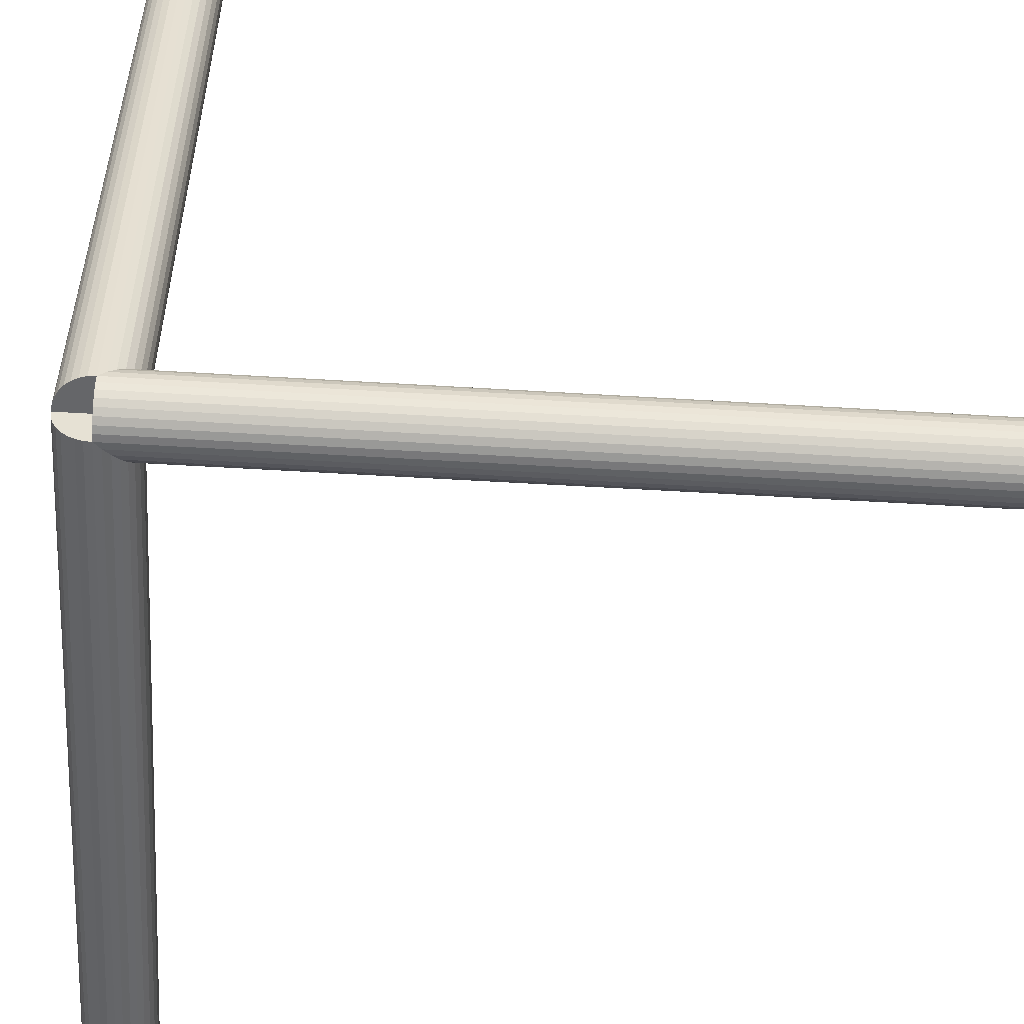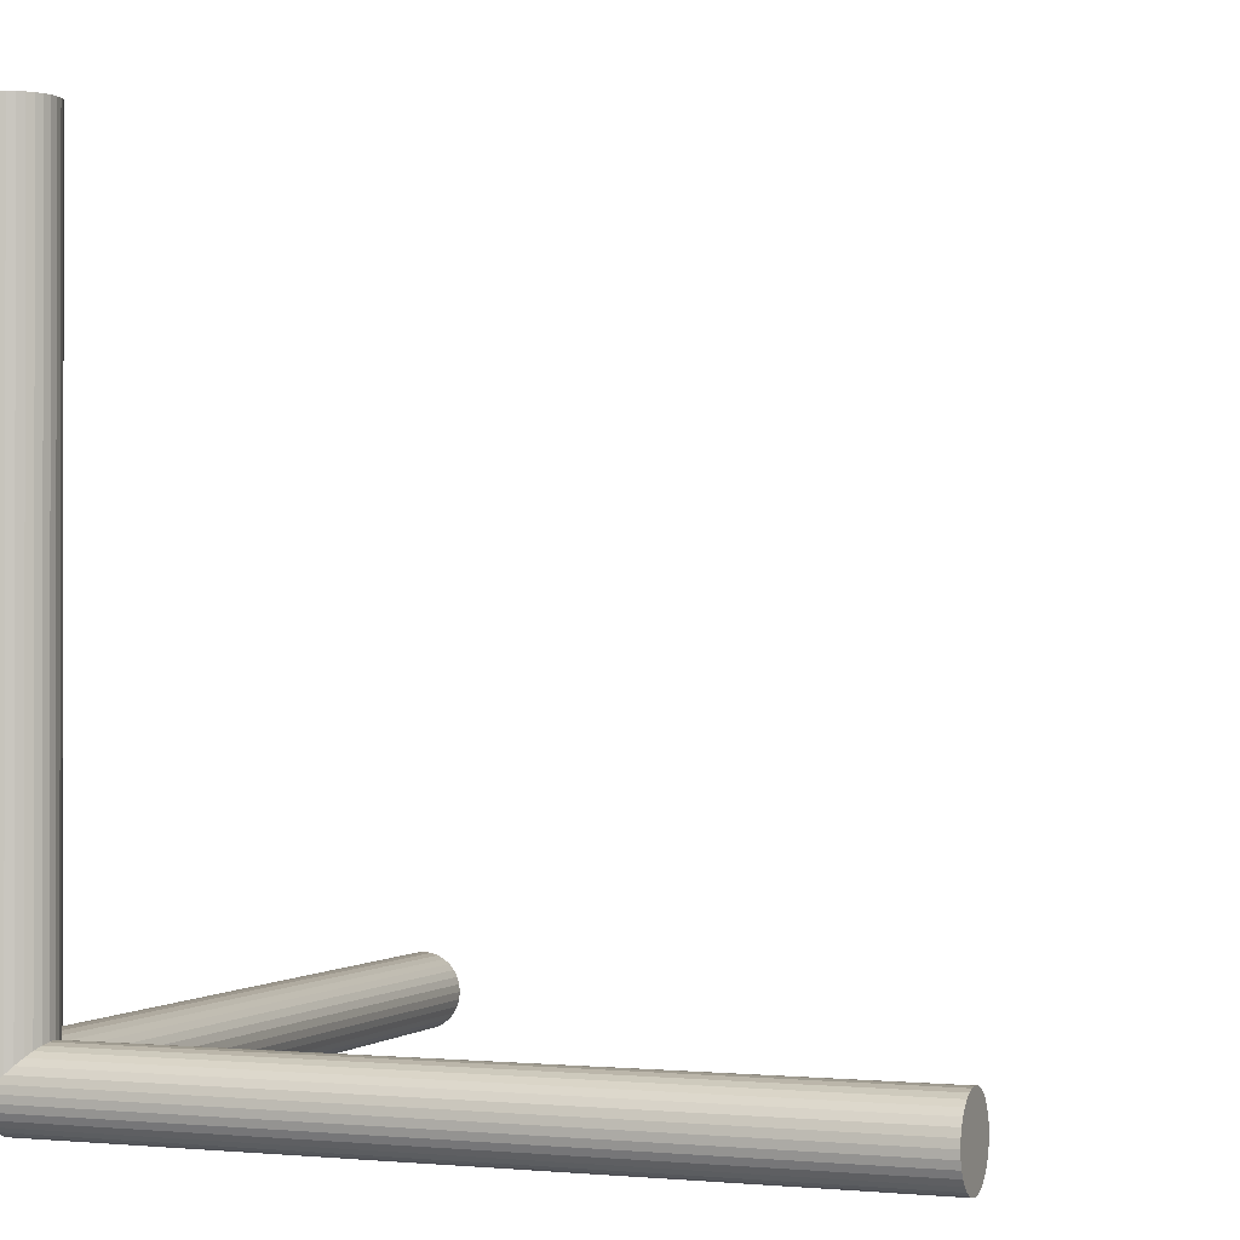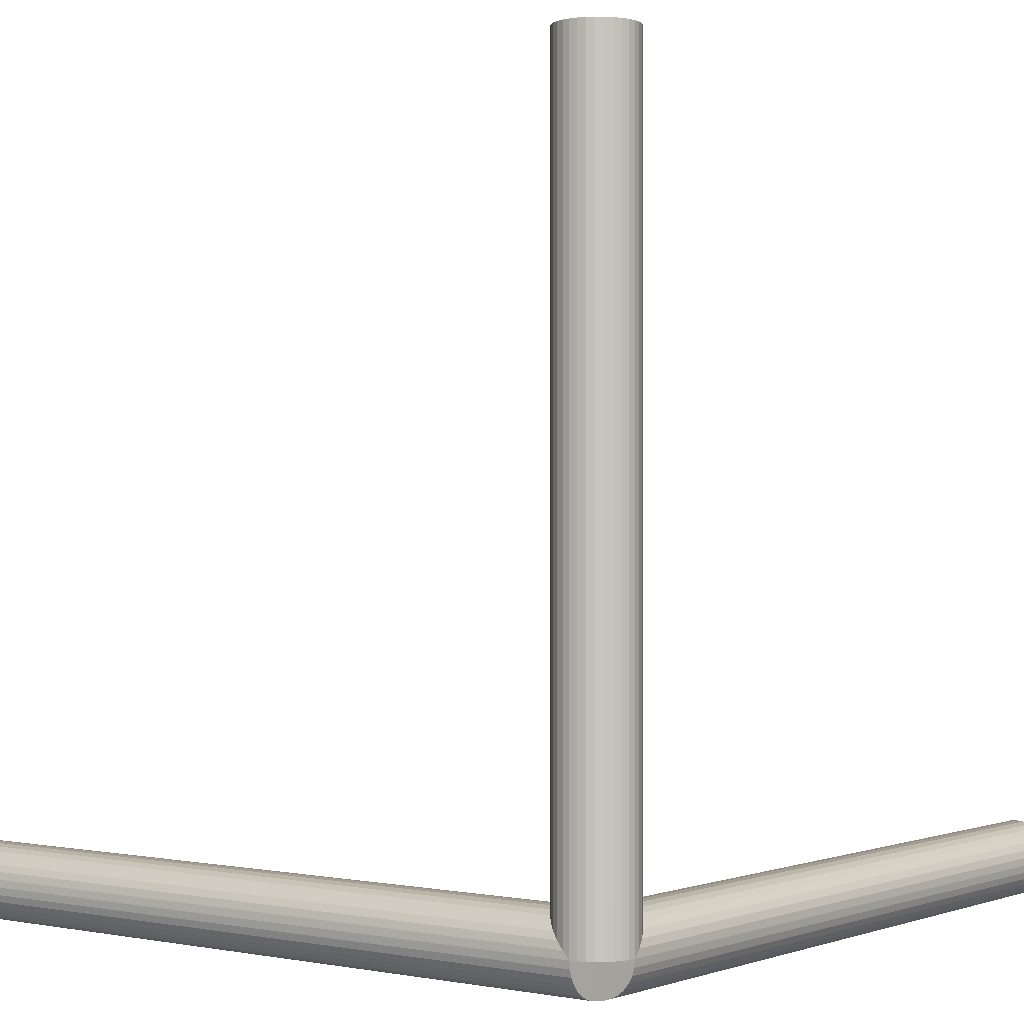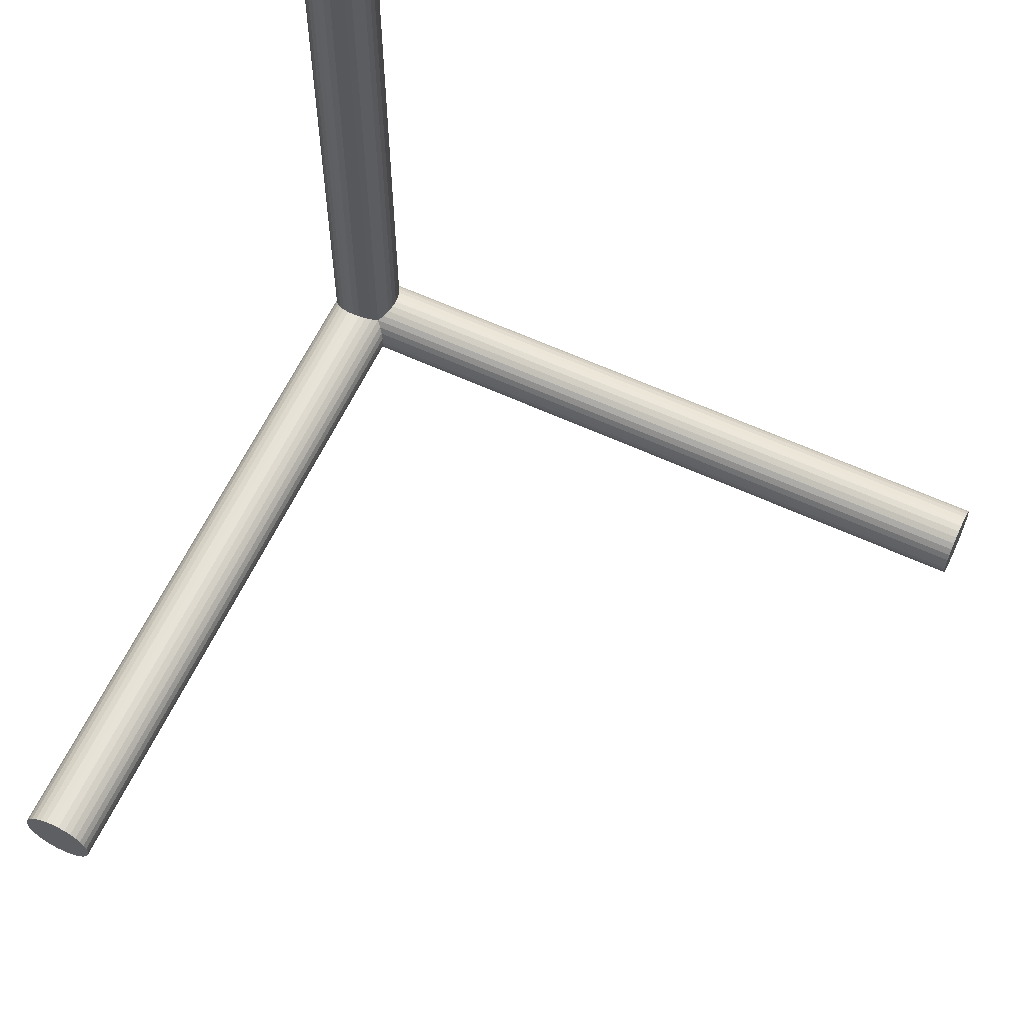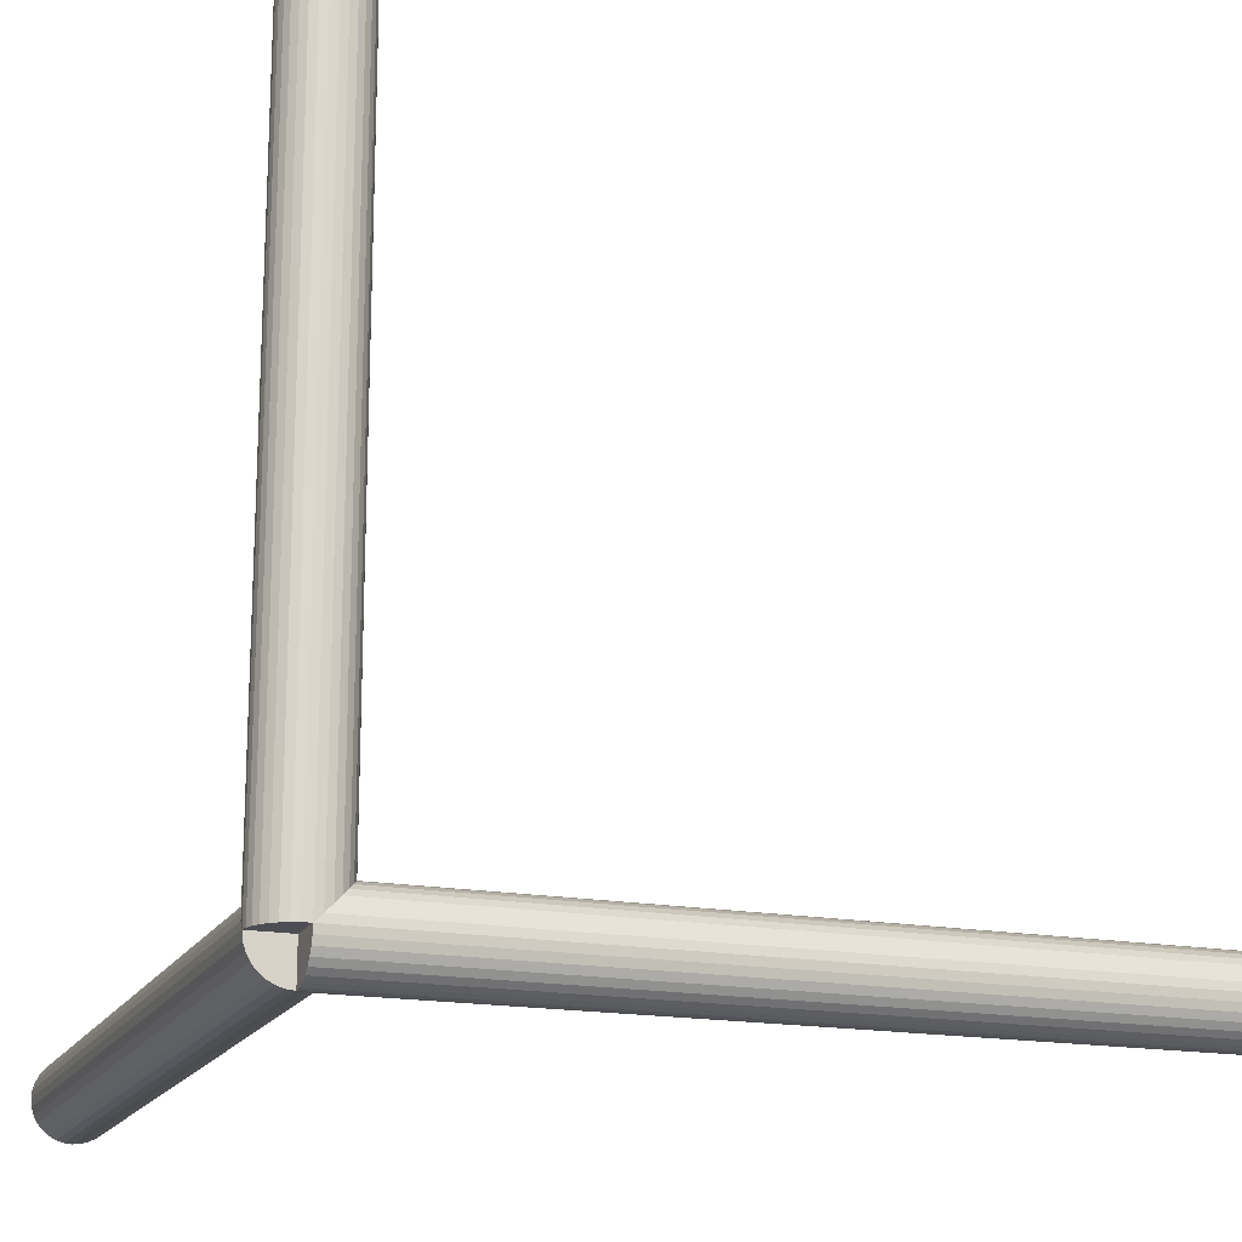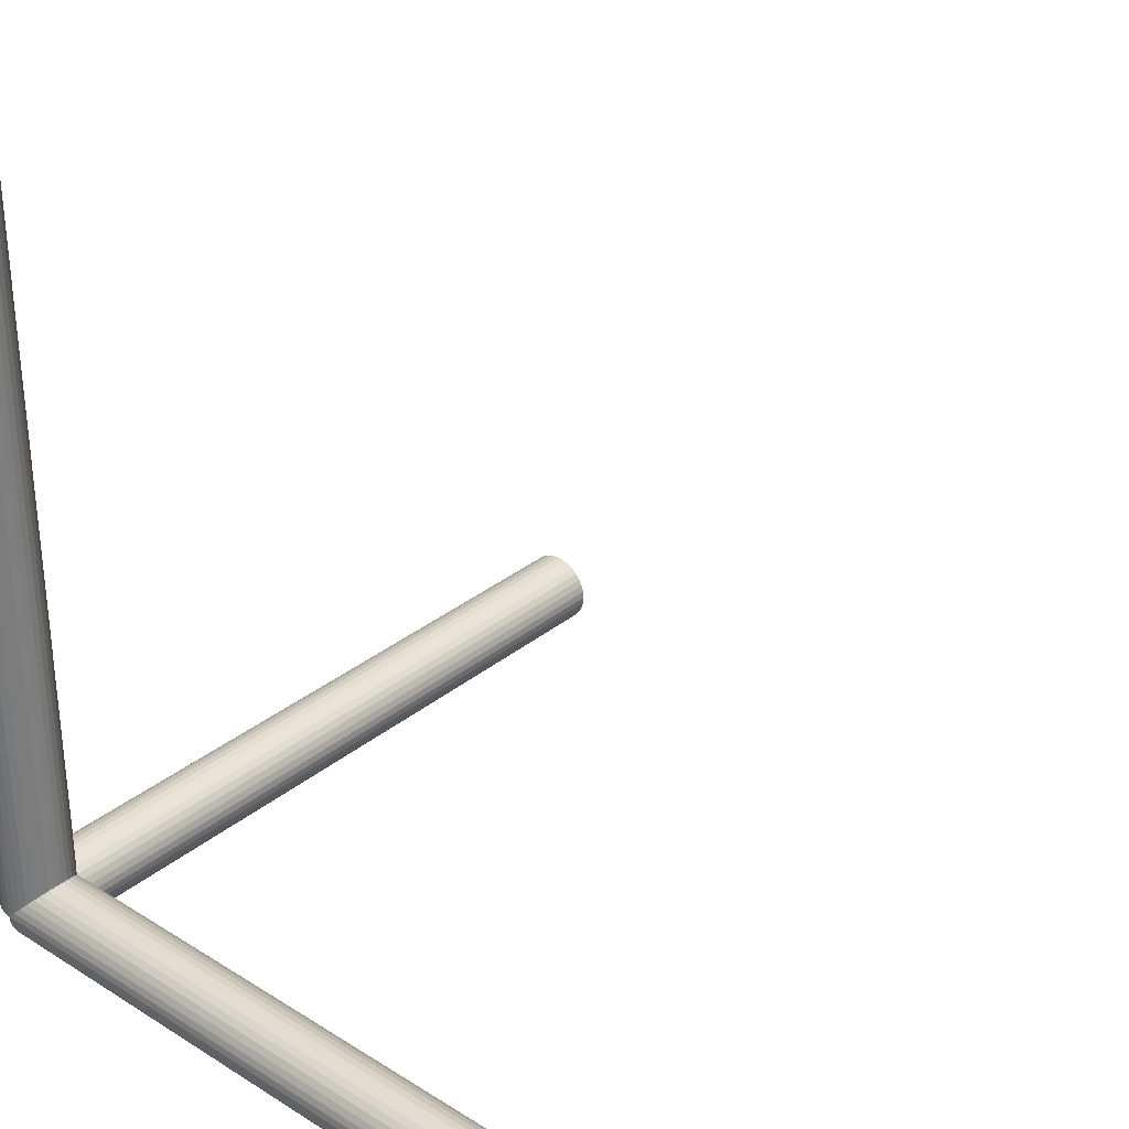
<metadata>
{"format":"obj","ext":"obj","renderer":"f3d","projection":"perspective","resolution":1024,"background":"white","views":[{"elev":-51.9,"azim":176.2,"up":"+Y"},{"elev":-0.6,"azim":111.1,"up":"+Z"},{"elev":0.1,"azim":127.2,"up":"+Y"},{"elev":61.4,"azim":-154.9,"up":"+Z"},{"elev":-17.3,"azim":69.7,"up":"+Z"},{"elev":31.7,"azim":131.4,"up":"+Z"}]}
</metadata>
<code>
o Cylinder.002
v -0 0 0.005
v -0.1 -0 0.005
v 0 -0.000975 0.004904
v -0.1 -0.000975 0.004904
v 0 -0.001913 0.004619
v -0.1 -0.001913 0.004619
v 0 -0.002778 0.004157
v -0.1 -0.002778 0.004157
v 0 -0.003536 0.003536
v -0.1 -0.003536 0.003536
v 0 -0.004157 0.002778
v -0.1 -0.004157 0.002778
v 0 -0.004619 0.001913
v -0.1 -0.004619 0.001913
v 0 -0.004904 0.000975
v -0.1 -0.004904 0.000975
v 0 -0.005 0
v -0.1 -0.005 0
v 0 -0.004904 -0.000975
v -0.1 -0.004904 -0.000975
v 0 -0.004619 -0.001913
v -0.1 -0.004619 -0.001913
v 0 -0.004157 -0.002778
v -0.1 -0.004157 -0.002778
v 0 -0.003536 -0.003536
v -0.1 -0.003536 -0.003536
v 0 -0.002778 -0.004157
v -0.1 -0.002778 -0.004157
v 0 -0.001913 -0.004619
v -0.1 -0.001913 -0.004619
v 0 -0.000975 -0.004904
v -0.1 -0.000975 -0.004904
v -0 0 -0.005
v -0.1 -0 -0.005
v -0 0.000975 -0.004904
v -0.1 0.000975 -0.004904
v -0 0.001913 -0.004619
v -0.1 0.001913 -0.004619
v -0 0.002778 -0.004157
v -0.1 0.002778 -0.004157
v -0 0.003536 -0.003536
v -0.1 0.003536 -0.003536
v -0 0.004157 -0.002778
v -0.1 0.004157 -0.002778
v -0 0.004619 -0.001913
v -0.1 0.004619 -0.001913
v -0 0.004904 -0.000975
v -0.1 0.004904 -0.000975
v -0 0.005 0
v -0.1 0.005 0
v -0 0.004904 0.000975
v -0.1 0.004904 0.000975
v -0 0.004619 0.001913
v -0.1 0.004619 0.001913
v -0 0.004157 0.002778
v -0.1 0.004157 0.002778
v -0 0.003536 0.003536
v -0.1 0.003536 0.003536
v -0 0.002778 0.004157
v -0.1 0.002778 0.004157
v -0 0.001913 0.004619
v -0.1 0.001913 0.004619
v -0 0.000975 0.004904
v -0.1 0.000975 0.004904
v -0 0.005 0.1
v -0 0.005 0
v -0.000975 0.004904 0.1
v -0.000975 0.004904 0
v -0.001913 0.004619 0.1
v -0.001913 0.004619 0
v -0.002778 0.004157 0.1
v -0.002778 0.004157 0
v -0.003536 0.003536 0.1
v -0.003536 0.003536 0
v -0.004157 0.002778 0.1
v -0.004157 0.002778 0
v -0.004619 0.001913 0.1
v -0.004619 0.001913 0
v -0.004904 0.000975 0.1
v -0.004904 0.000975 0
v -0.005 0 0.1
v -0.005 -0 0
v -0.004904 -0.000975 0.1
v -0.004904 -0.000975 0
v -0.004619 -0.001913 0.1
v -0.004619 -0.001913 0
v -0.004157 -0.002778 0.1
v -0.004157 -0.002778 0
v -0.003536 -0.003536 0.1
v -0.003536 -0.003536 0
v -0.002778 -0.004157 0.1
v -0.002778 -0.004157 0
v -0.001913 -0.004619 0.1
v -0.001913 -0.004619 0
v -0.000975 -0.004904 0.1
v -0.000975 -0.004904 0
v 0 -0.005 0.1
v 0 -0.005 0
v 0.000975 -0.004904 0.1
v 0.000975 -0.004904 0
v 0.001913 -0.004619 0.1
v 0.001913 -0.004619 0
v 0.002778 -0.004157 0.1
v 0.002778 -0.004157 0
v 0.003536 -0.003536 0.1
v 0.003536 -0.003536 0
v 0.004157 -0.002778 0.1
v 0.004157 -0.002778 0
v 0.004619 -0.001913 0.1
v 0.004619 -0.001913 0
v 0.004904 -0.000975 0.1
v 0.004904 -0.000975 0
v 0.005 0 0.1
v 0.005 0 0
v 0.004904 0.000975 0.1
v 0.004904 0.000975 0
v 0.004619 0.001913 0.1
v 0.004619 0.001913 0
v 0.004157 0.002778 0.1
v 0.004157 0.002778 0
v 0.003536 0.003536 0.1
v 0.003536 0.003536 0
v 0.002778 0.004157 0.1
v 0.002778 0.004157 0
v 0.001913 0.004619 0.1
v 0.001913 0.004619 0
v 0.000975 0.004904 0.1
v 0.000975 0.004904 0
v -0 0 0.005
v -0 0.1 0.005
v -0.000975 0 0.004904
v -0.000975 0.1 0.004904
v -0.001913 0 0.004619
v -0.001913 0.1 0.004619
v -0.002778 0 0.004157
v -0.002778 0.1 0.004157
v -0.003536 0 0.003536
v -0.003536 0.1 0.003536
v -0.004157 0 0.002778
v -0.004157 0.1 0.002778
v -0.004619 0 0.001913
v -0.004619 0.1 0.001913
v -0.004904 0 0.000975
v -0.004904 0.1 0.000975
v -0.005 0 0
v -0.005 0.1 0
v -0.004904 0 -0.000975
v -0.004904 0.1 -0.000975
v -0.004619 0 -0.001913
v -0.004619 0.1 -0.001913
v -0.004157 0 -0.002778
v -0.004157 0.1 -0.002778
v -0.003536 0 -0.003536
v -0.003536 0.1 -0.003536
v -0.002778 0 -0.004157
v -0.002778 0.1 -0.004157
v -0.001913 0 -0.004619
v -0.001913 0.1 -0.004619
v -0.000975 0 -0.004904
v -0.000975 0.1 -0.004904
v -0 0 -0.005
v 0 0.1 -0.005
v 0.000975 0 -0.004904
v 0.000975 0.1 -0.004904
v 0.001913 0 -0.004619
v 0.001913 0.1 -0.004619
v 0.002778 0 -0.004157
v 0.002778 0.1 -0.004157
v 0.003536 0 -0.003536
v 0.003536 0.1 -0.003536
v 0.004157 0 -0.002778
v 0.004157 0.1 -0.002778
v 0.004619 0 -0.001913
v 0.004619 0.1 -0.001913
v 0.004904 0 -0.000975
v 0.004904 0.1 -0.000975
v 0.005 0 0
v 0.005 0.1 0
v 0.004904 0 0.000975
v 0.004904 0.1 0.000975
v 0.004619 0 0.001913
v 0.004619 0.1 0.001913
v 0.004157 0 0.002778
v 0.004157 0.1 0.002778
v 0.003536 0 0.003536
v 0.003536 0.1 0.003536
v 0.002778 0 0.004157
v 0.002778 0.1 0.004157
v 0.001913 0 0.004619
v 0.001913 0.1 0.004619
v 0.000975 0 0.004904
v 0.000975 0.1 0.004904
f 1 2 4 3
f 3 4 6 5
f 5 6 8 7
f 7 8 10 9
f 9 10 12 11
f 11 12 14 13
f 13 14 16 15
f 15 16 18 17
f 17 18 20 19
f 19 20 22 21
f 21 22 24 23
f 23 24 26 25
f 25 26 28 27
f 27 28 30 29
f 29 30 32 31
f 31 32 34 33
f 33 34 36 35
f 35 36 38 37
f 37 38 40 39
f 39 40 42 41
f 41 42 44 43
f 43 44 46 45
f 45 46 48 47
f 47 48 50 49
f 49 50 52 51
f 51 52 54 53
f 53 54 56 55
f 55 56 58 57
f 57 58 60 59
f 59 60 62 61
f 4 2 64 62 60 58 56 54 52 50 48 46 44 42 40 38 36 34 32 30 28 26 24 22 20 18 16 14 12 10 8 6
f 61 62 64 63
f 63 64 2 1
f 1 3 5 7 9 11 13 15 17 19 21 23 25 27 29 31 33 35 37 39 41 43 45 47 49 51 53 55 57 59 61 63
f 65 66 68 67
f 67 68 70 69
f 69 70 72 71
f 71 72 74 73
f 73 74 76 75
f 75 76 78 77
f 77 78 80 79
f 79 80 82 81
f 81 82 84 83
f 83 84 86 85
f 85 86 88 87
f 87 88 90 89
f 89 90 92 91
f 91 92 94 93
f 93 94 96 95
f 95 96 98 97
f 97 98 100 99
f 99 100 102 101
f 101 102 104 103
f 103 104 106 105
f 105 106 108 107
f 107 108 110 109
f 109 110 112 111
f 111 112 114 113
f 113 114 116 115
f 115 116 118 117
f 117 118 120 119
f 119 120 122 121
f 121 122 124 123
f 123 124 126 125
f 68 66 128 126 124 122 120 118 116 114 112 110 108 106 104 102 100 98 96 94 92 90 88 86 84 82 80 78 76 74 72 70
f 125 126 128 127
f 127 128 66 65
f 65 67 69 71 73 75 77 79 81 83 85 87 89 91 93 95 97 99 101 103 105 107 109 111 113 115 117 119 121 123 125 127
f 129 130 132 131
f 131 132 134 133
f 133 134 136 135
f 135 136 138 137
f 137 138 140 139
f 139 140 142 141
f 141 142 144 143
f 143 144 146 145
f 145 146 148 147
f 147 148 150 149
f 149 150 152 151
f 151 152 154 153
f 153 154 156 155
f 155 156 158 157
f 157 158 160 159
f 159 160 162 161
f 161 162 164 163
f 163 164 166 165
f 165 166 168 167
f 167 168 170 169
f 169 170 172 171
f 171 172 174 173
f 173 174 176 175
f 175 176 178 177
f 177 178 180 179
f 179 180 182 181
f 181 182 184 183
f 183 184 186 185
f 185 186 188 187
f 187 188 190 189
f 132 130 192 190 188 186 184 182 180 178 176 174 172 170 168 166 164 162 160 158 156 154 152 150 148 146 144 142 140 138 136 134
f 189 190 192 191
f 191 192 130 129
f 129 131 133 135 137 139 141 143 145 147 149 151 153 155 157 159 161 163 165 167 169 171 173 175 177 179 181 183 185 187 189 191

</code>
